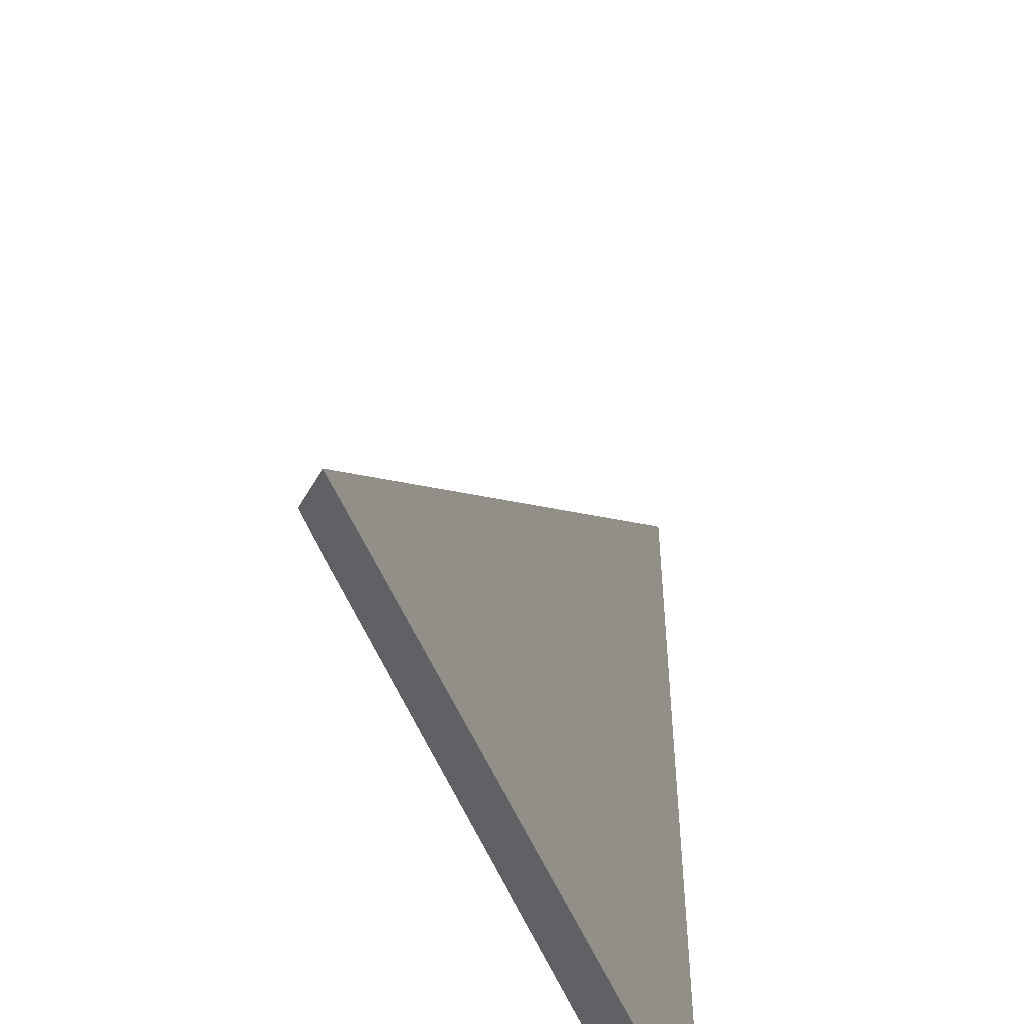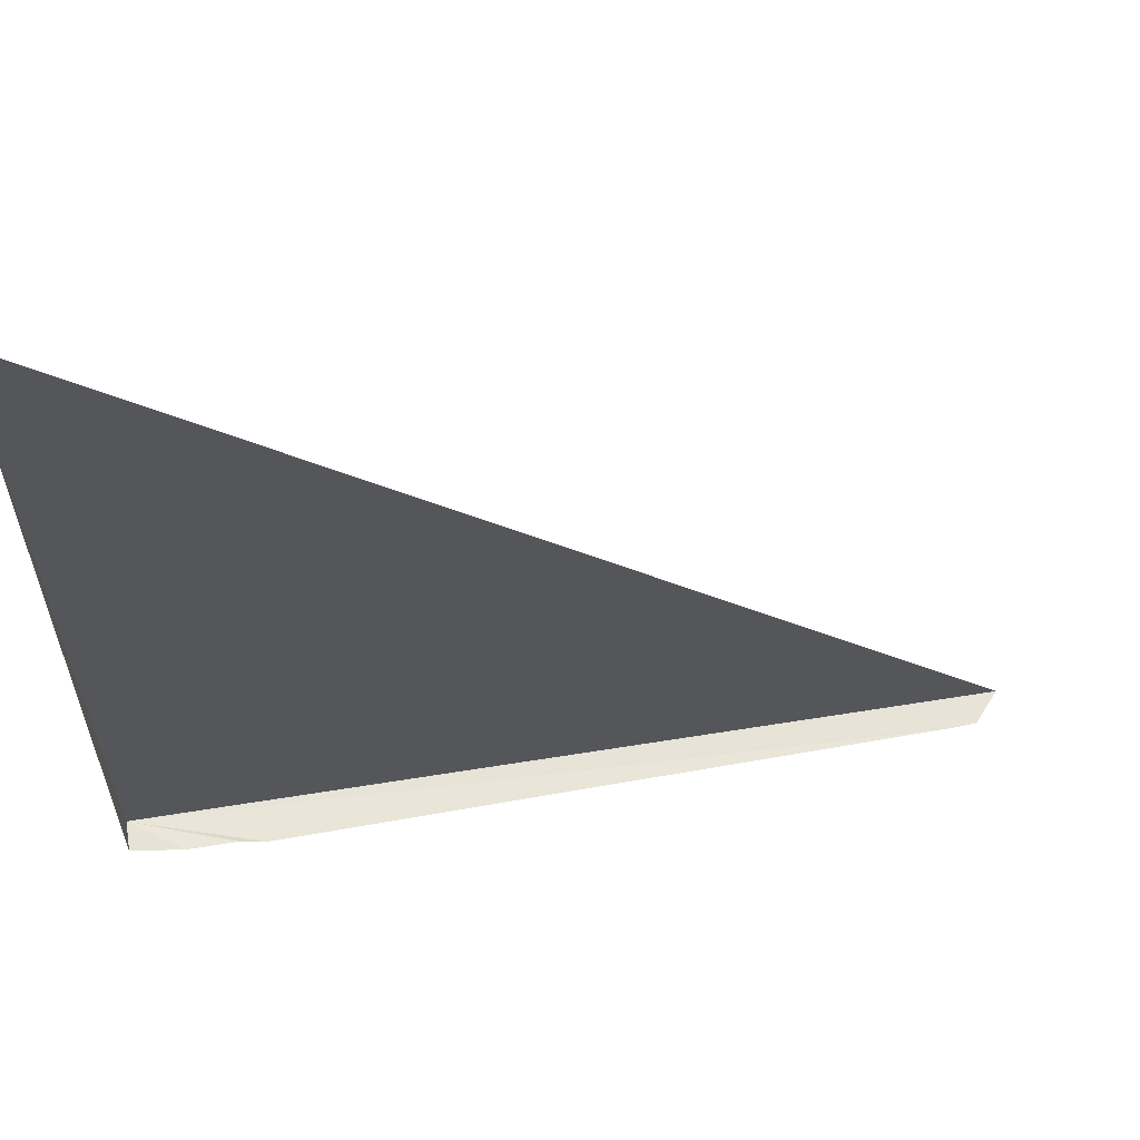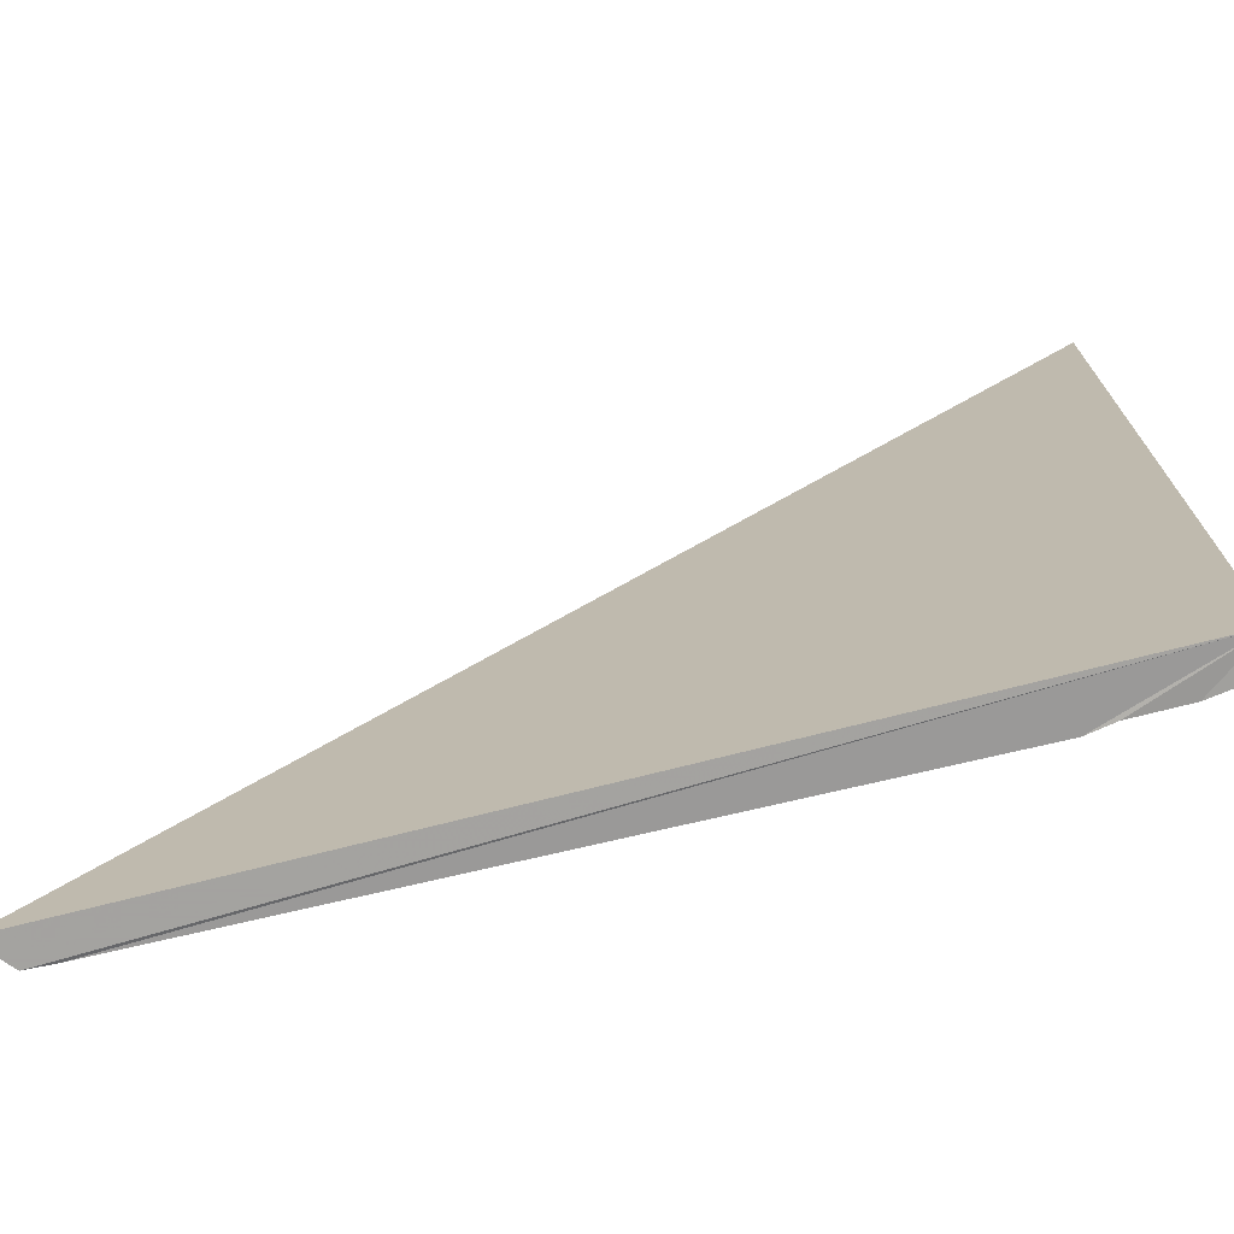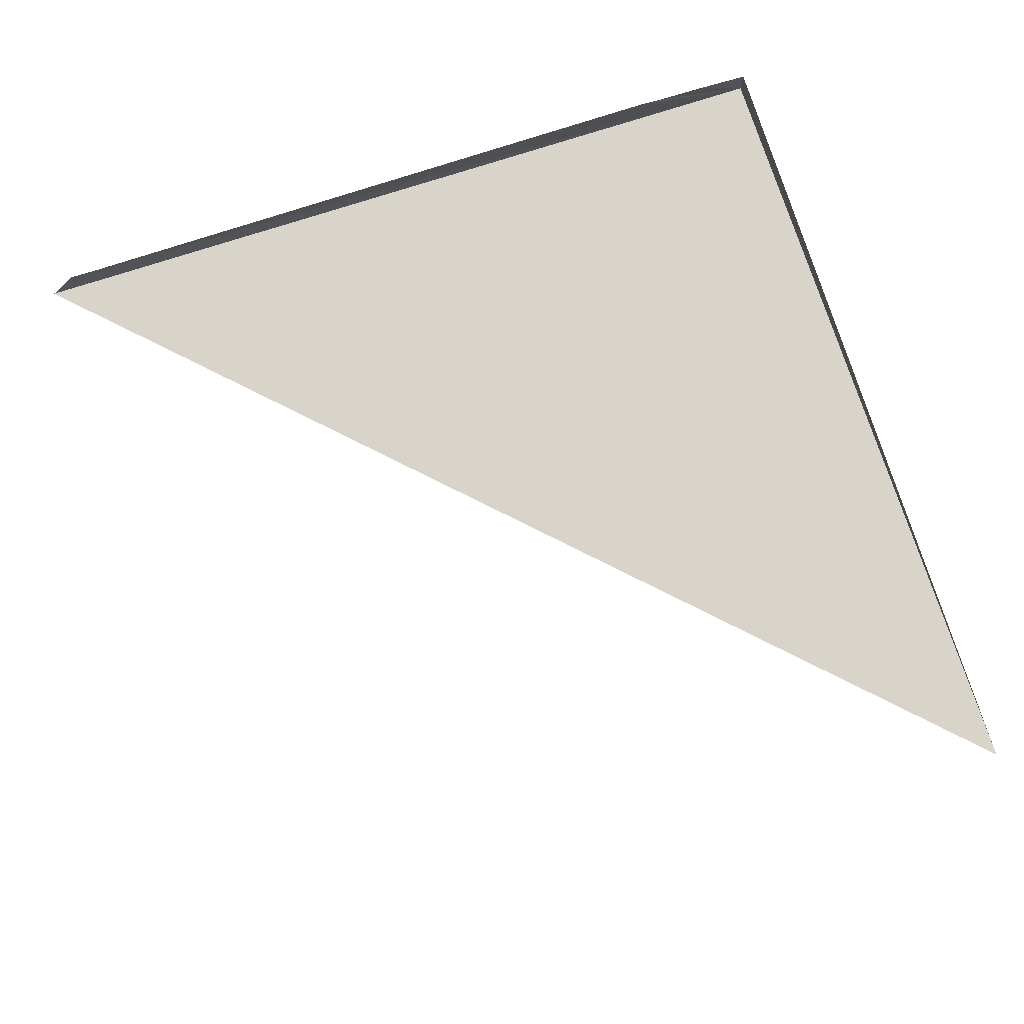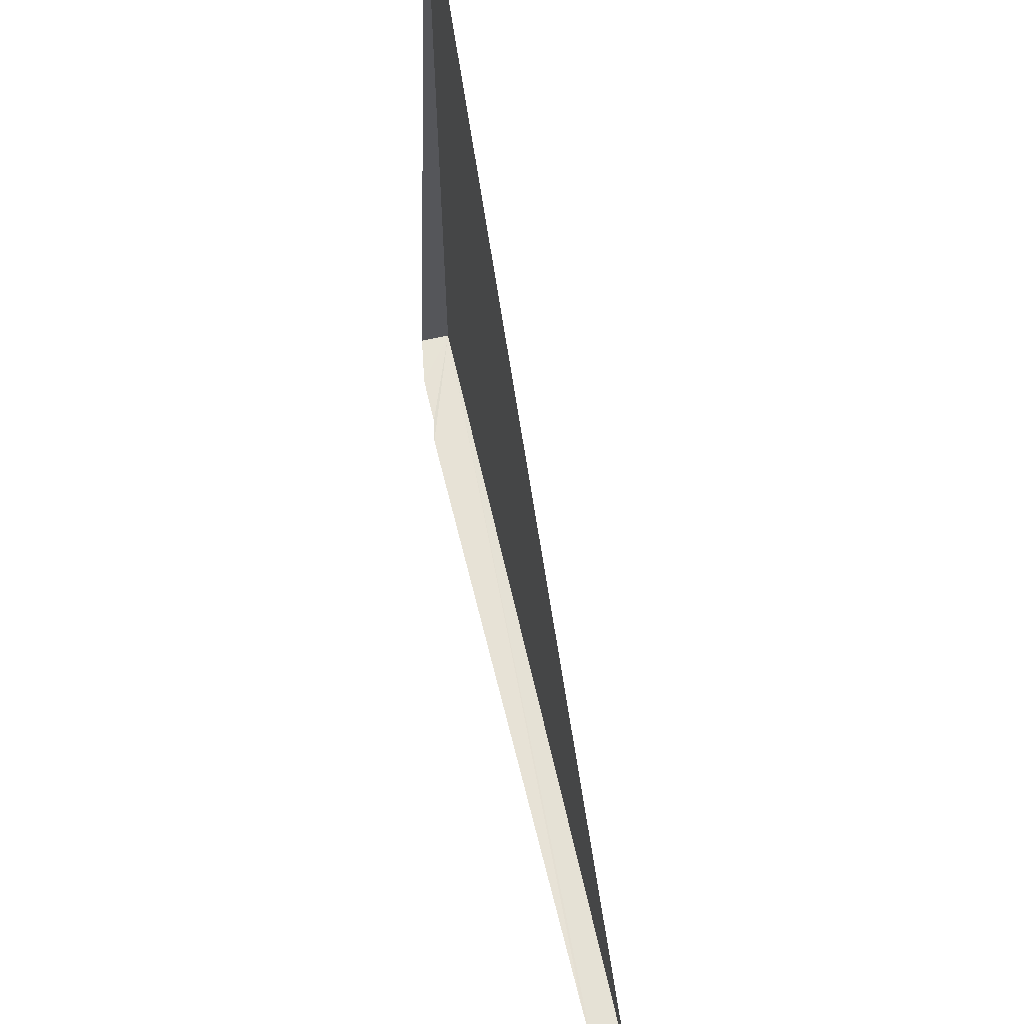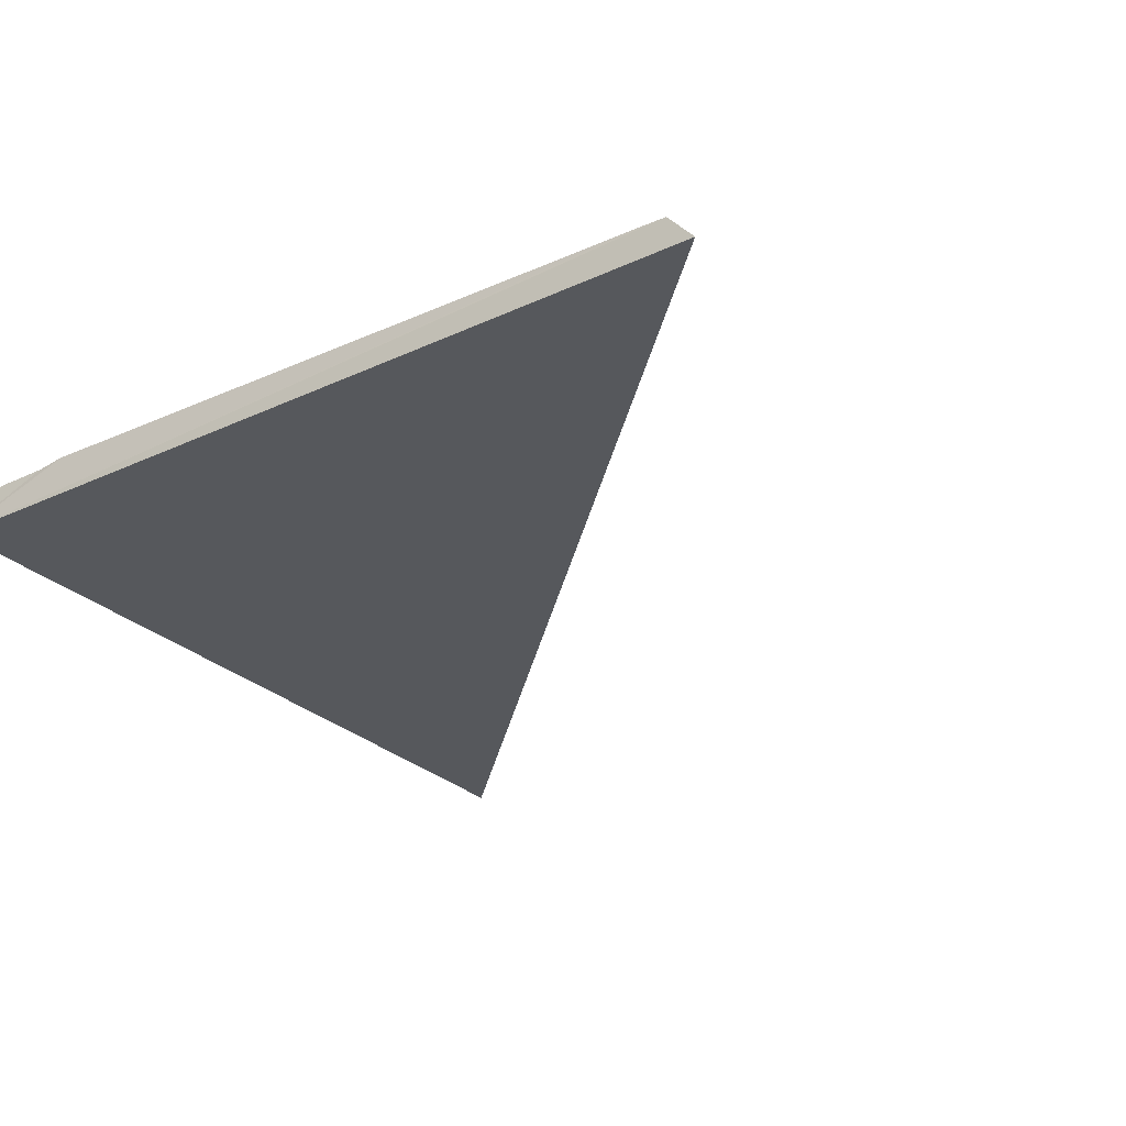
<metadata>
{"format":"obj","ext":"obj","renderer":"f3d","projection":"perspective","resolution":1024,"background":"white","views":[{"elev":-49.1,"azim":110.9,"up":"+Y"},{"elev":62.0,"azim":-9.2,"up":"+Y"},{"elev":-72.7,"azim":-165.6,"up":"+Y"},{"elev":75.0,"azim":162.0,"up":"+Z"},{"elev":65.0,"azim":77.3,"up":"+Y"},{"elev":-28.0,"azim":35.2,"up":"+Z"}]}
</metadata>
<code>
v -5.989 -5.871 -0.4086
v -5.949 6.958 -0.3822
v -5.989 -5.87 0.05457
v 6.947 -5.883 -0.4382
v 6.545 -5.883 0.02701
v -5.183 -5.835 0.1835
v -4.401 -5.848 0.1771
v -4.012 -5.831 0.2514
v 6.147 -5.867 0.05169
f 1 3 2
f 1 7 6
f 1 8 7
f 1 5 9
f 1 9 8
f 1 6 3
f 1 4 5
f 1 2 4

</code>
